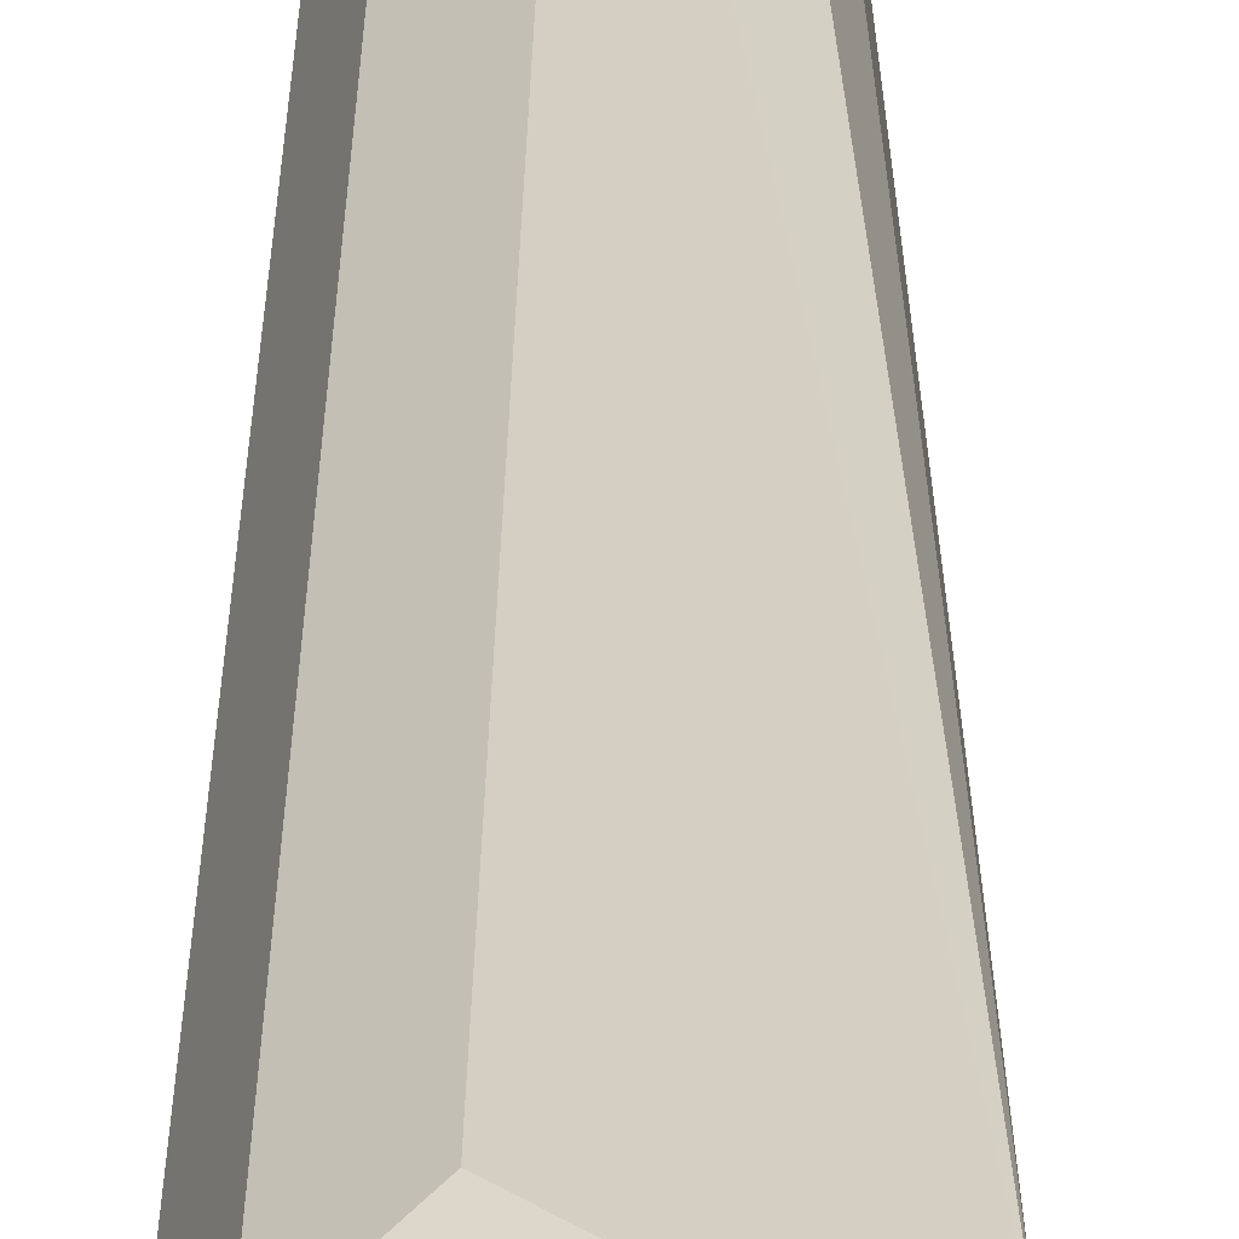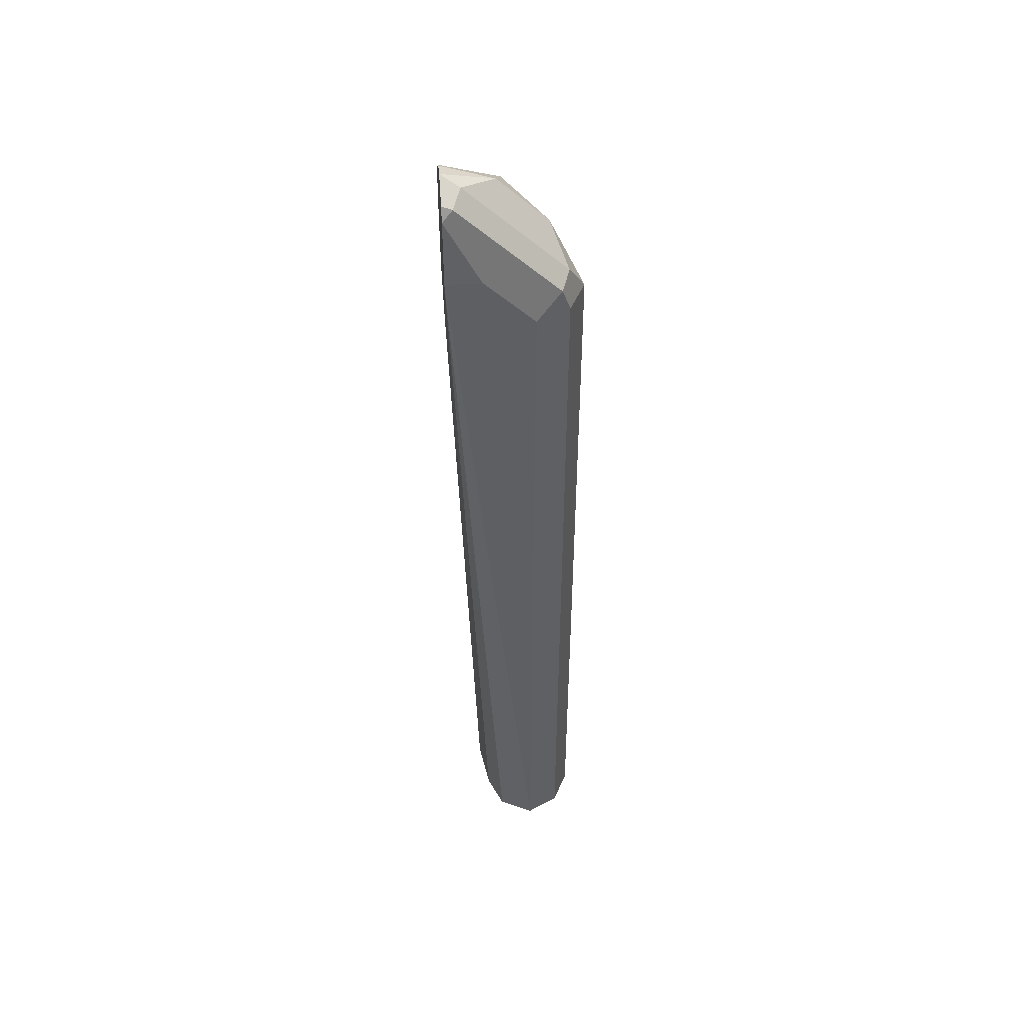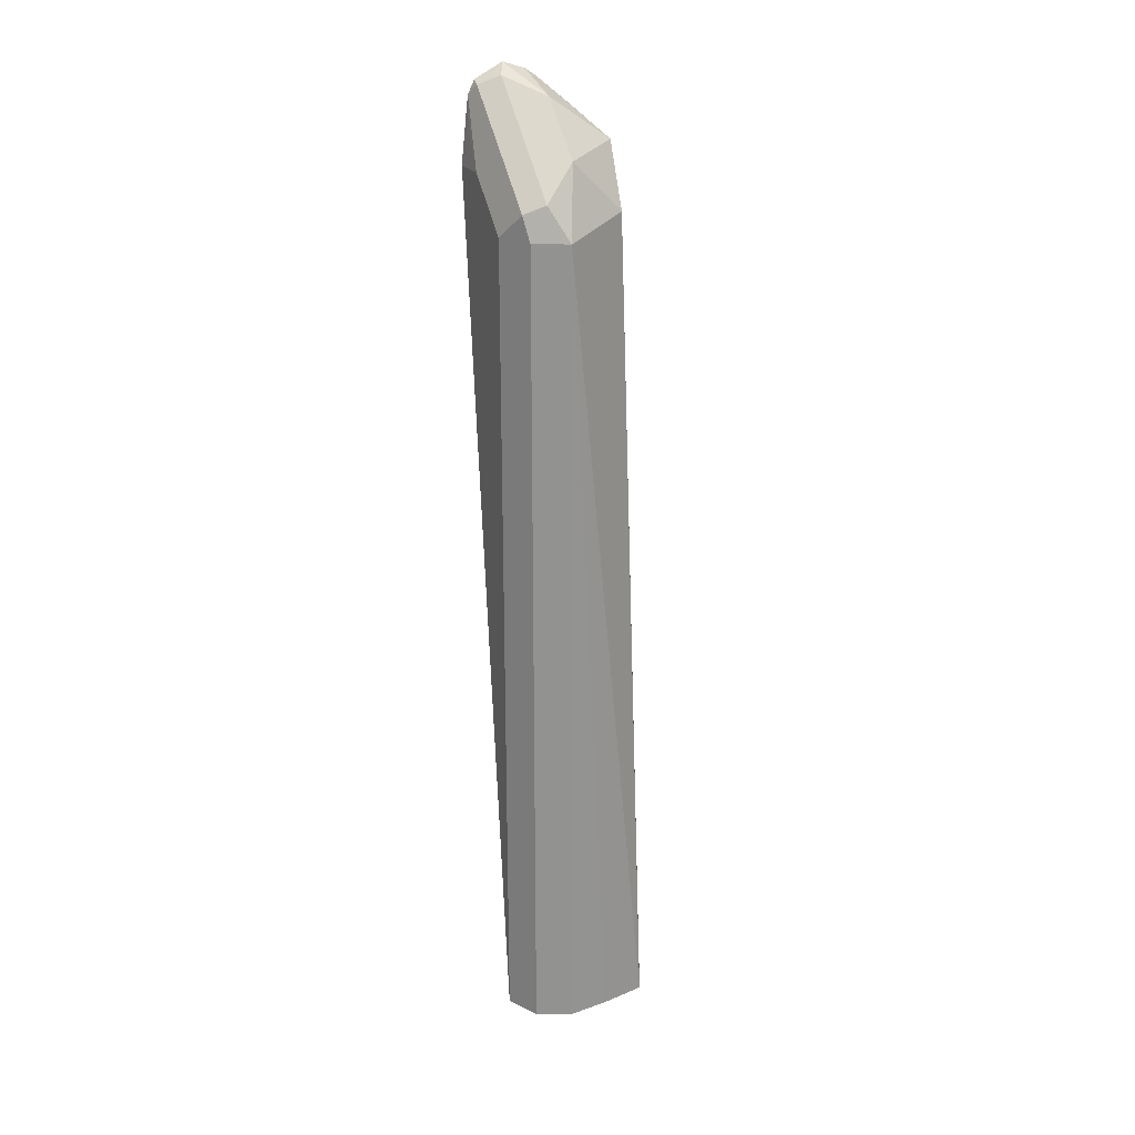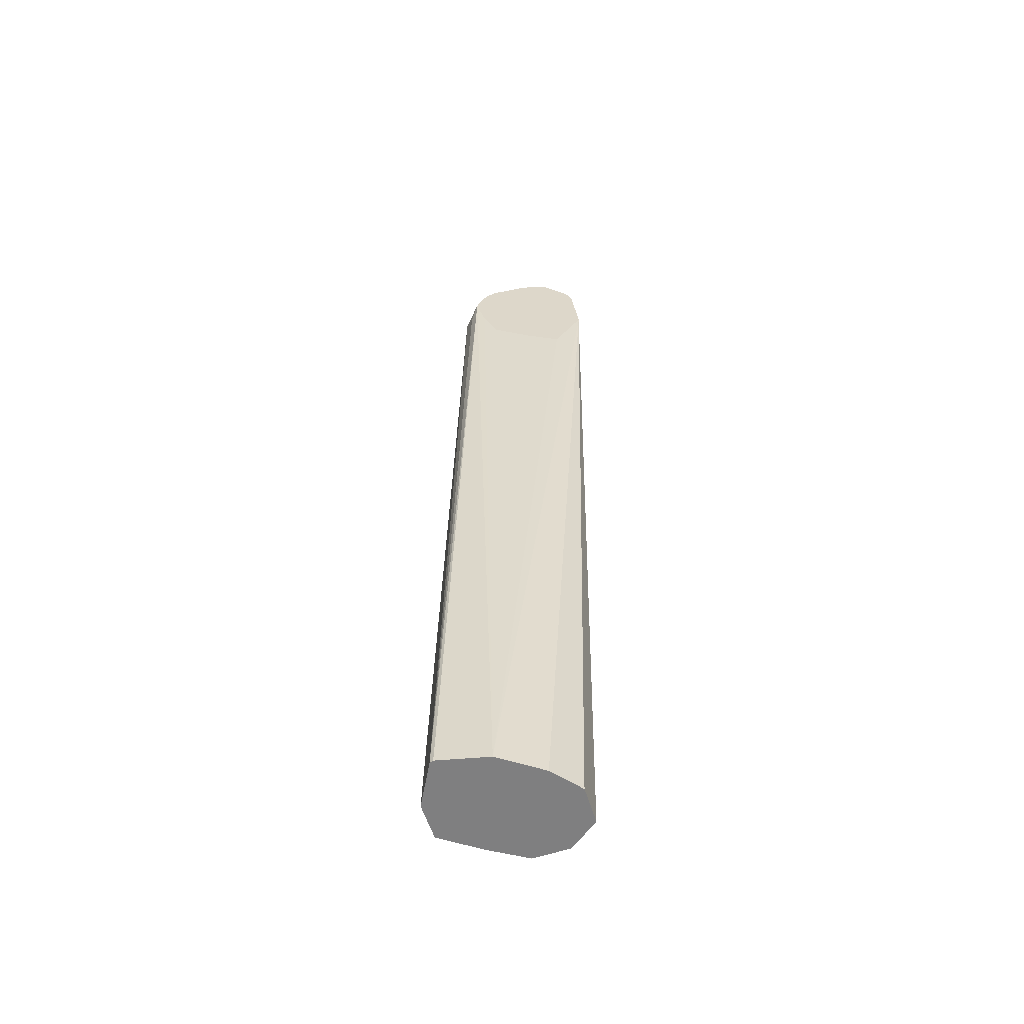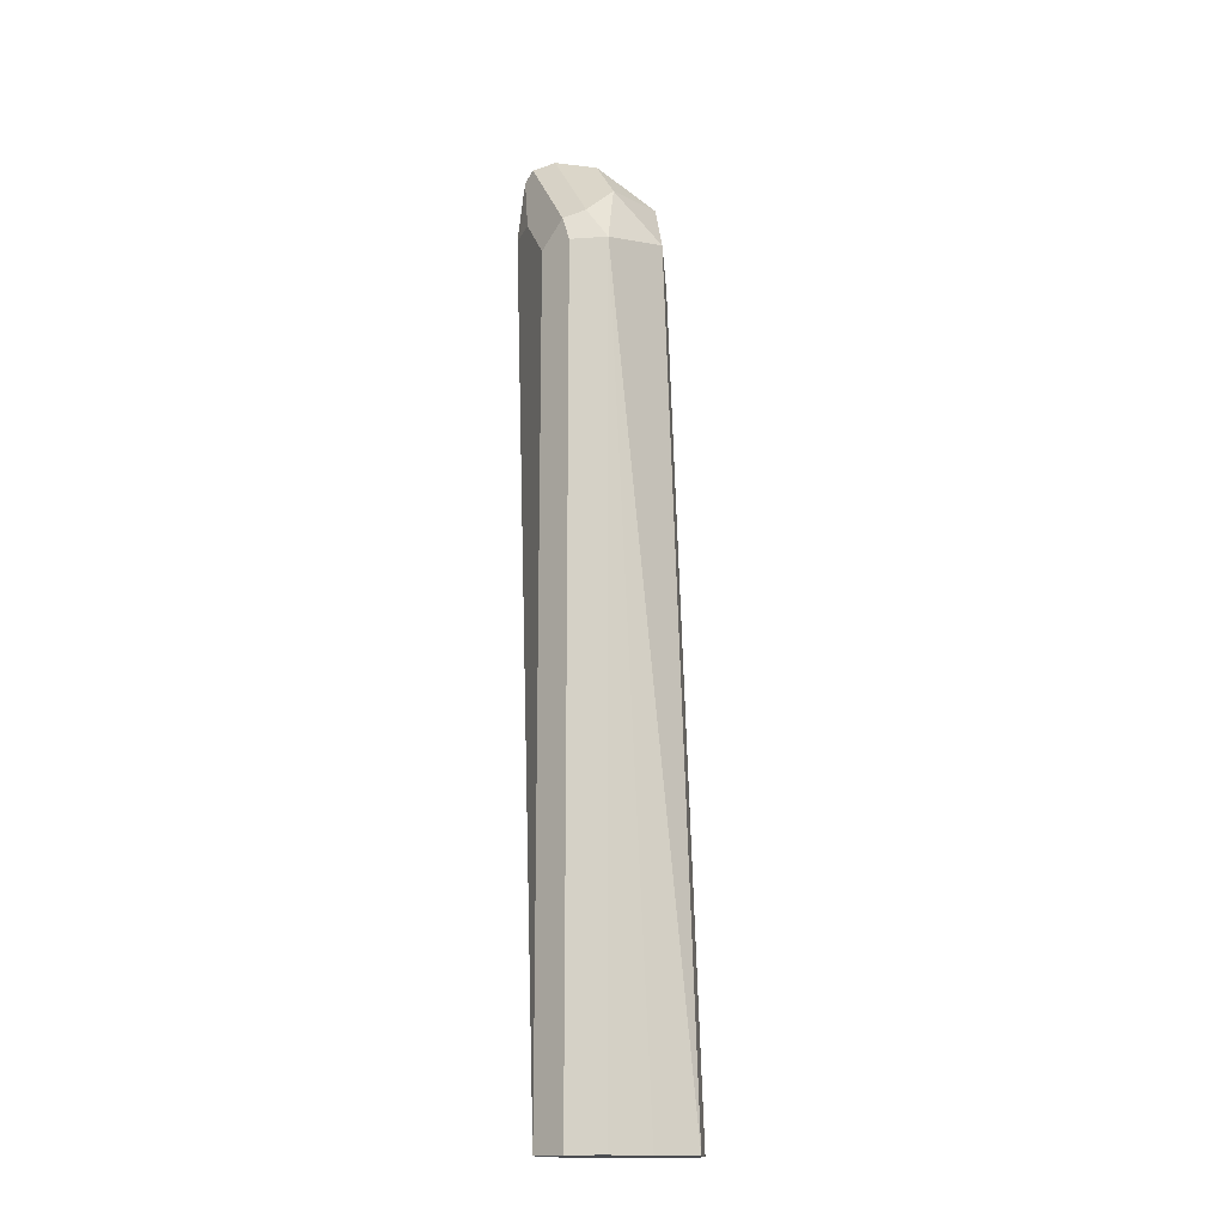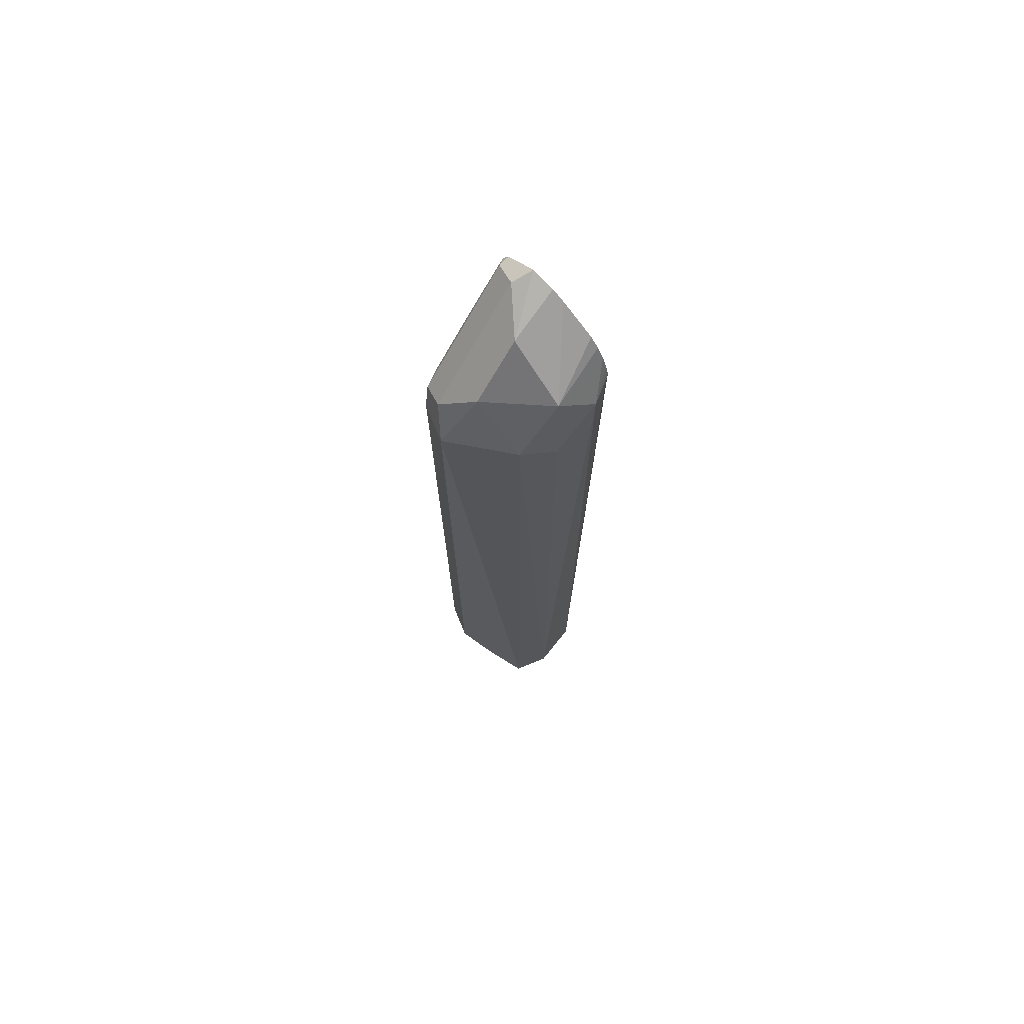
<metadata>
{"format":"obj","ext":"obj","renderer":"f3d","projection":"perspective","resolution":1024,"background":"white","views":[{"elev":25.8,"azim":1.0,"up":"+Y"},{"elev":47.7,"azim":175.8,"up":"+Z"},{"elev":23.5,"azim":-115.2,"up":"+Z"},{"elev":-59.7,"azim":81.8,"up":"+Z"},{"elev":-16.0,"azim":-109.0,"up":"+Z"},{"elev":73.9,"azim":-48.7,"up":"+Z"}]}
</metadata>
<code>
v 0.2587 0.1663 0.4848
v 0.2715 0.1603 0.4848
v 0.2464 0.1602 0.4848
v 0.2495 0.1617 0.8038
v 0.2587 0.1663 0.7946
v 0.2902 0.1663 0.8131
v 0.2772 0.1478 0.4848
v 0.2449 0.1572 0.4848
v 0.2464 0.1602 0.7946
v 0.2464 0.154 0.8069
v 0.2864 0.1617 0.8408
v 0.2772 0.1663 0.8131
v 0.2902 0.1642 0.8315
v 0.2902 0.1552 0.7872
v 0.2803 0.1294 0.4848
v 0.2402 0.1478 0.4848
v 0.2402 0.1478 0.7946
v 0.2526 0.1417 0.8192
v 0.271 0.1417 0.8377
v 0.2833 0.154 0.8439
v 0.2902 0.1574 0.8439
v 0.2902 0.1611 0.842
v 0.2902 0.1636 0.8371
v 0.2902 0.1423 0.7872
v 0.276 0.1109 0.4848
v 0.2902 0.1266 0.7891
v 0.2902 0.1211 0.8001
v 0.2902 0.1174 0.8131
v 0.2418 0.1322 0.4848
v 0.2526 0.1232 0.8007
v 0.2446 0.1152 0.4848
v 0.2679 0.1201 0.8223
v 0.2864 0.1386 0.8408
v 0.2902 0.1423 0.8445
v 0.2902 0.1506 0.8473
v 0.275 0.1099 0.4848
v 0.2902 0.1183 0.817
v 0.2895 0.117 0.8131
v 0.2864 0.1155 0.8038
v 0.2649 0.117 0.7884
v 0.2569 0.1091 0.4848
v 0.2902 0.1201 0.8223
v 0.2902 0.1226 0.8273
v 0.2902 0.1257 0.8315
v 0.2902 0.1378 0.8415
v 0.2803 0.114 0.81
f 17 30 18
f 17 29 31
f 17 31 30
f 11 20 21
f 18 30 32
f 19 33 34
f 19 34 35
f 18 32 19
f 16 29 17
f 12 23 13
f 15 27 28
f 15 26 27
f 15 24 26
f 14 24 15
f 11 23 12
f 11 22 23
f 19 35 20
f 10 19 20
f 15 28 25
f 19 32 33
f 32 45 33
f 25 28 36
f 10 18 19
f 40 41 46
f 38 46 39
f 37 46 38
f 37 42 46
f 36 46 41
f 36 39 46
f 33 45 34
f 32 46 42
f 32 44 45
f 32 43 44
f 32 42 43
f 30 41 40
f 30 31 41
f 30 46 32
f 30 40 46
f 28 39 36
f 28 38 39
f 28 37 38
f 20 35 21
f 10 17 18
f 11 21 22
f 8 17 9
f 4 9 10
f 3 9 4
f 3 8 9
f 2 6 7
f 1 6 2
f 1 12 6
f 1 5 12
f 1 4 5
f 1 3 4
f 1 8 3
f 1 16 8
f 1 29 16
f 1 41 31
f 1 36 41
f 1 25 36
f 1 15 25
f 1 7 15
f 1 2 7
f 9 17 10
f 4 10 20
f 4 20 11
f 1 31 29
f 4 12 5
f 8 16 17
f 4 11 12
f 6 15 7
f 6 14 15
f 6 24 14
f 6 27 26
f 6 28 27
f 6 37 28
f 6 42 37
f 6 26 24
f 6 44 43
f 6 45 44
f 6 34 45
f 6 35 34
f 6 12 13
f 6 21 35
f 6 22 21
f 6 23 22
f 6 43 42
f 6 13 23

</code>
